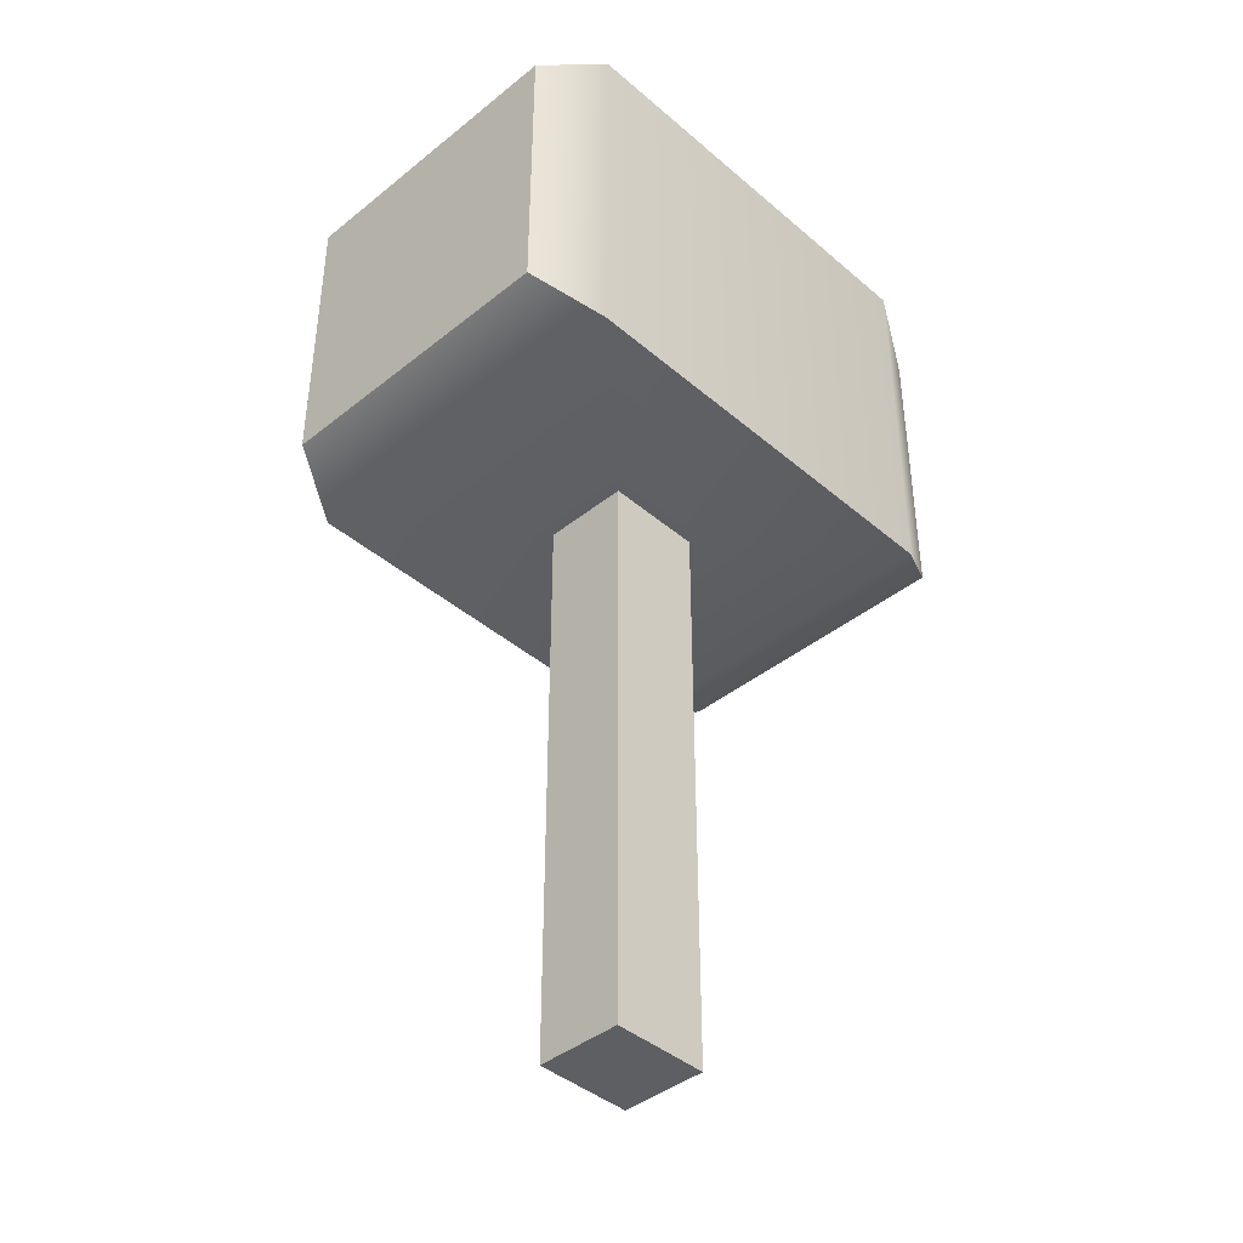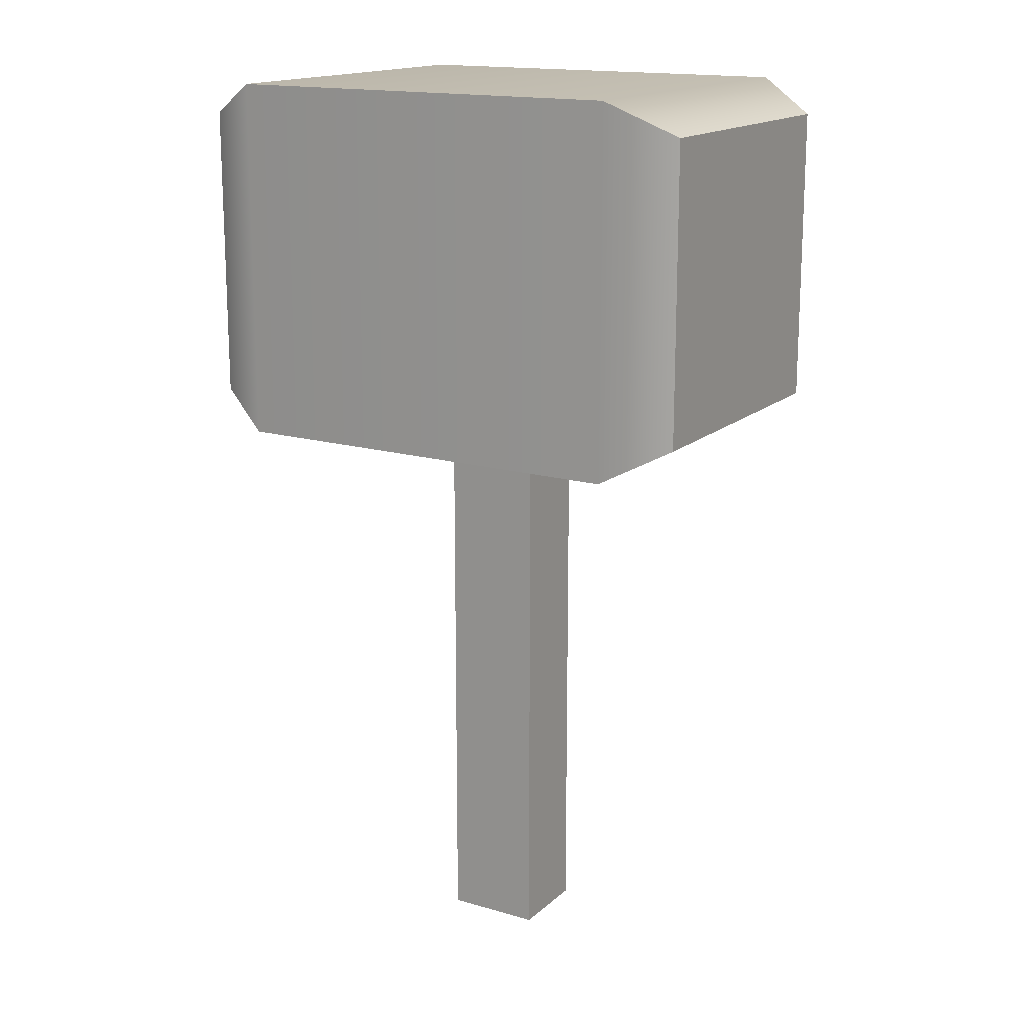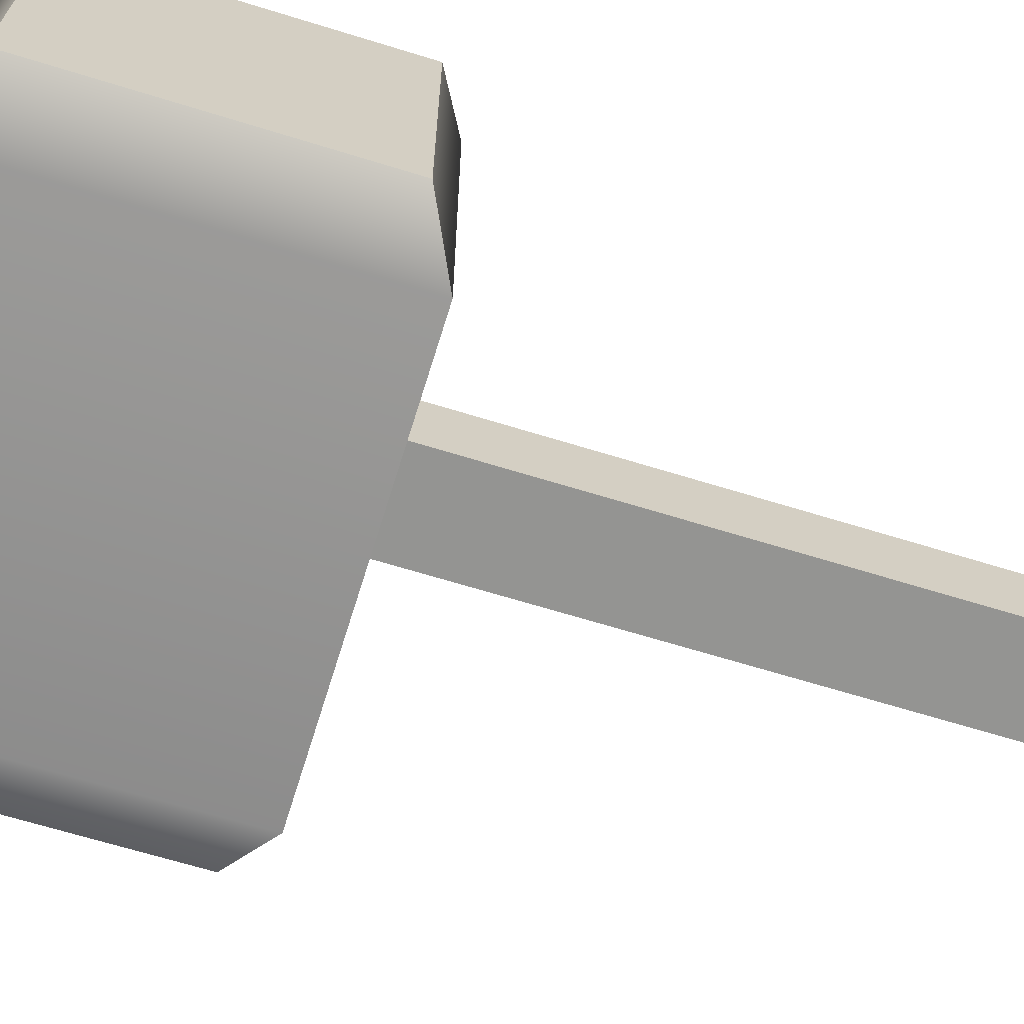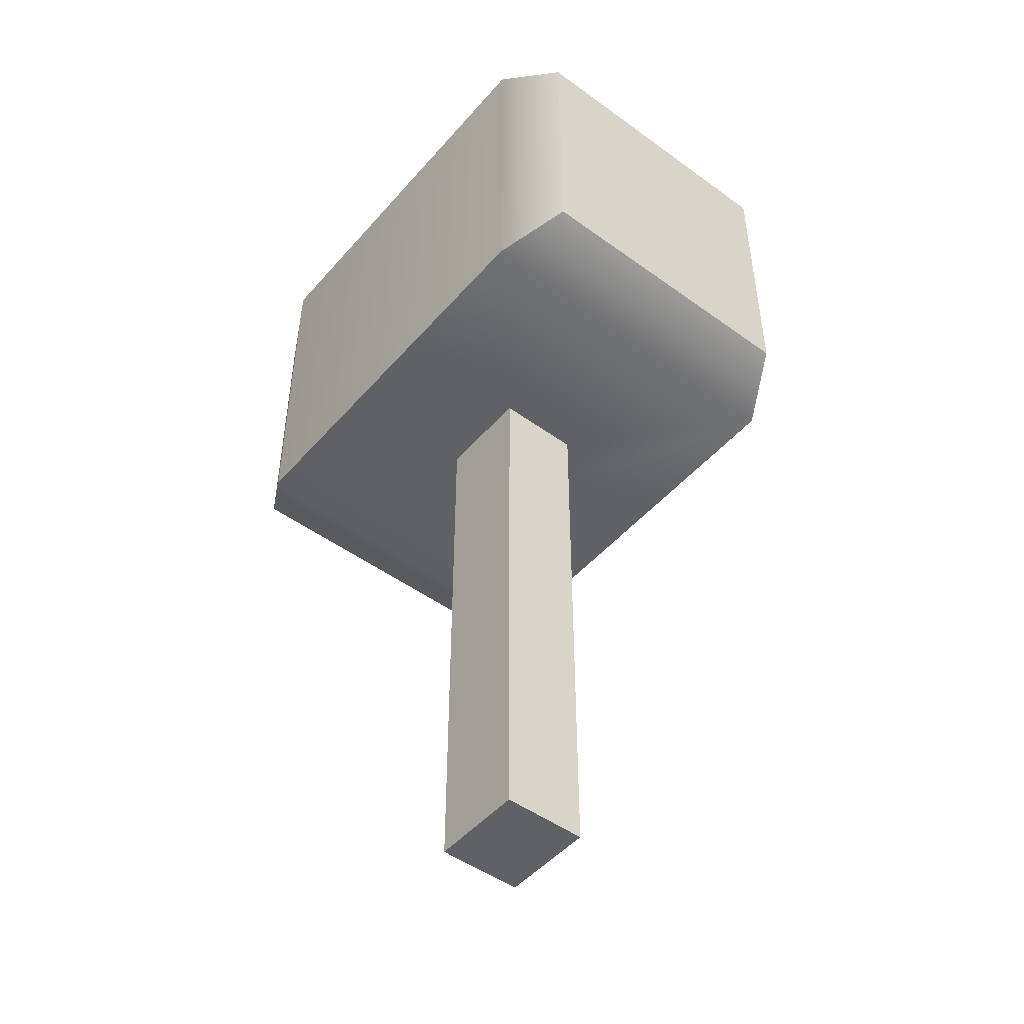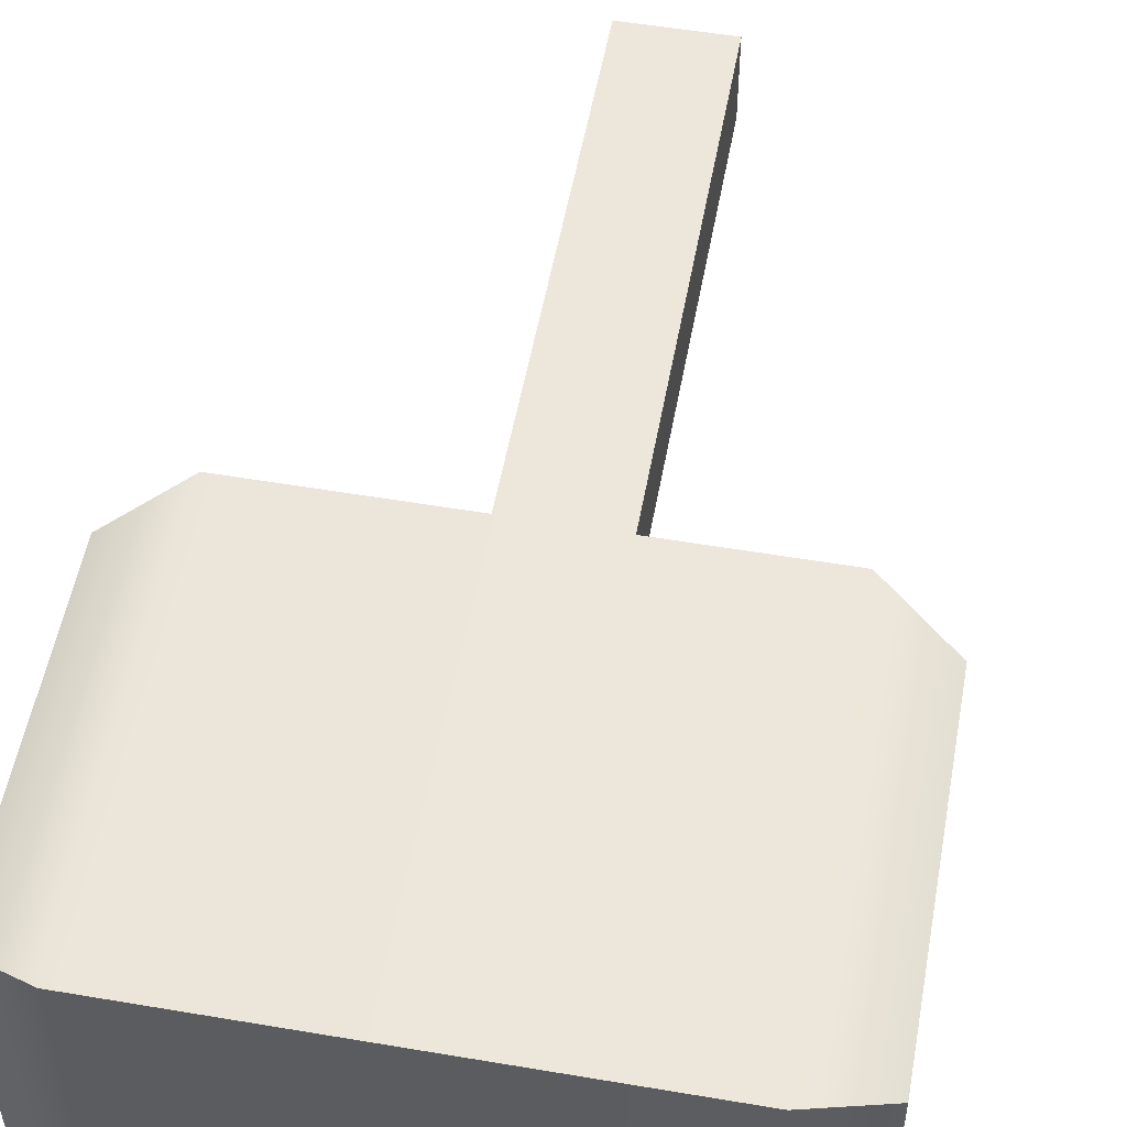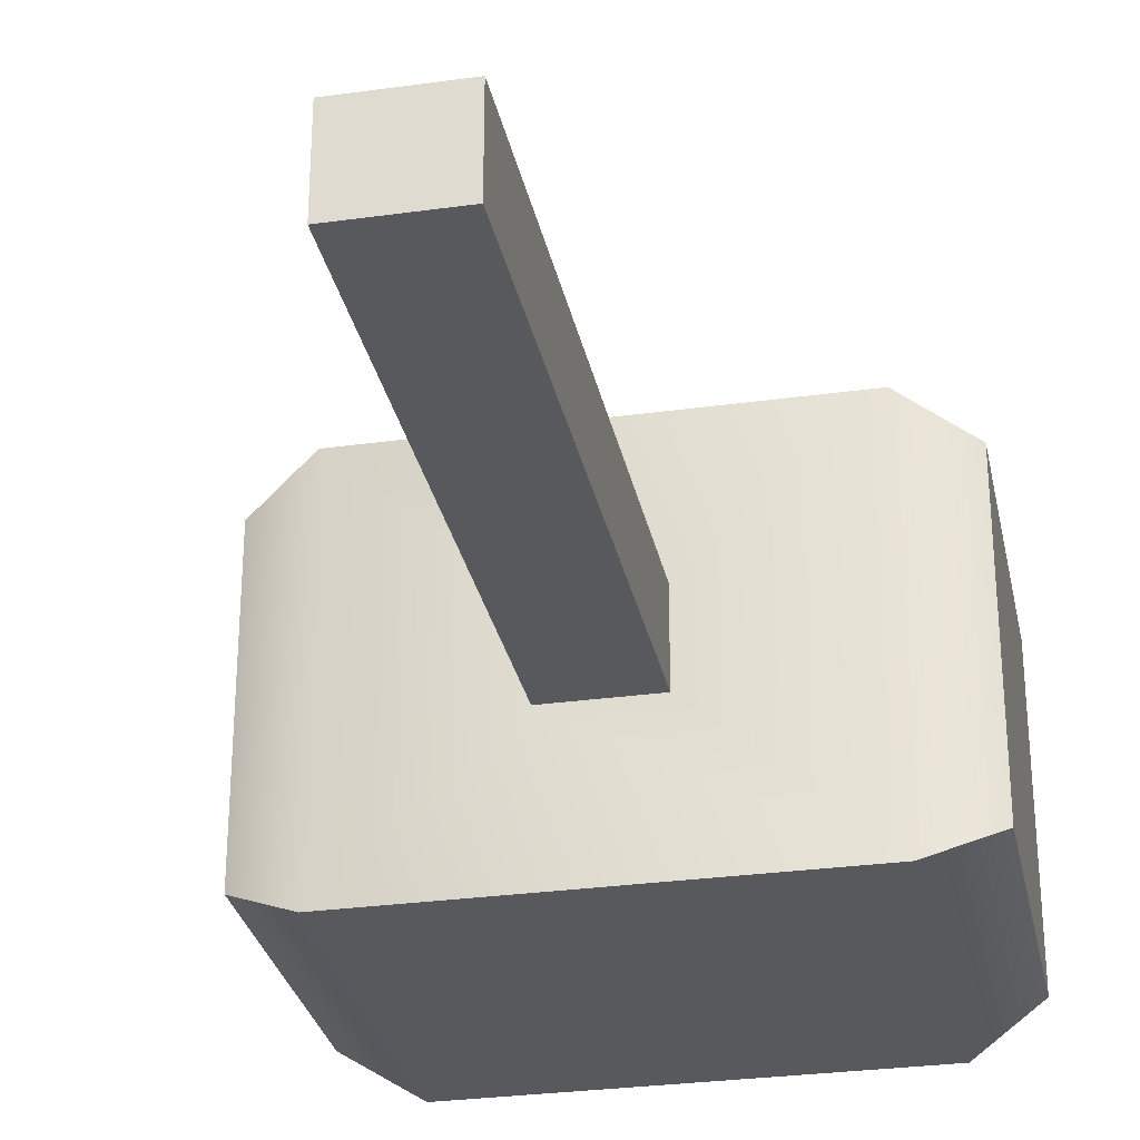
<metadata>
{"format":"obj","ext":"obj","renderer":"f3d","projection":"perspective","resolution":1024,"background":"white","views":[{"elev":-41.5,"azim":134.1,"up":"+Y"},{"elev":16.2,"azim":31.0,"up":"+Y"},{"elev":-66.9,"azim":-107.2,"up":"+Z"},{"elev":-48.6,"azim":51.0,"up":"+Y"},{"elev":53.4,"azim":-169.7,"up":"+Z"},{"elev":-29.6,"azim":11.5,"up":"+Z"}]}
</metadata>
<code>
g default
v -0.5667 3.122 0.5
v 0.5667 3.122 0.5
v -0.5667 4.122 0.5
v 0.5667 4.122 0.5
v -0.5667 4.122 -0.5
v 0.5667 4.122 -0.5
v -0.5667 3.122 -0.5
v 0.5667 3.122 -0.5
v 0.7407 3.214 -0.4083
v 0.7407 3.214 0.4083
v 0.7407 4.031 -0.4083
v 0.7407 4.031 0.4083
v -0.7407 3.214 -0.4083
v -0.7407 3.214 0.4083
v -0.7407 4.031 0.4083
v -0.7407 4.031 -0.4083
v -0.1322 3.122 -0.1167
v 0.1322 3.122 -0.1167
v 0.1322 3.122 0.1167
v -0.1322 3.122 0.1167
v -0.1322 1.551 -0.1167
v 0.1322 1.551 -0.1167
v 0.1322 1.551 0.1167
v -0.1322 1.551 0.1167
g pCube3
f 1 2 3
f 3 2 4
f 3 4 5
f 5 4 6
f 5 6 7
f 7 6 8
f 21 22 24
f 24 22 23
f 10 9 12
f 12 9 11
f 13 14 16
f 16 14 15
f 2 8 10
f 10 8 9
f 8 6 9
f 9 6 11
f 6 4 11
f 11 4 12
f 4 2 12
f 12 2 10
f 7 1 13
f 13 1 14
f 1 3 14
f 14 3 15
f 3 5 15
f 15 5 16
f 5 7 16
f 16 7 13
f 7 8 17
f 17 8 18
f 8 2 18
f 18 2 19
f 2 1 19
f 19 1 20
f 1 7 20
f 20 7 17
f 17 18 21
f 21 18 22
f 18 19 22
f 22 19 23
f 19 20 23
f 23 20 24
f 20 17 24
f 24 17 21

</code>
